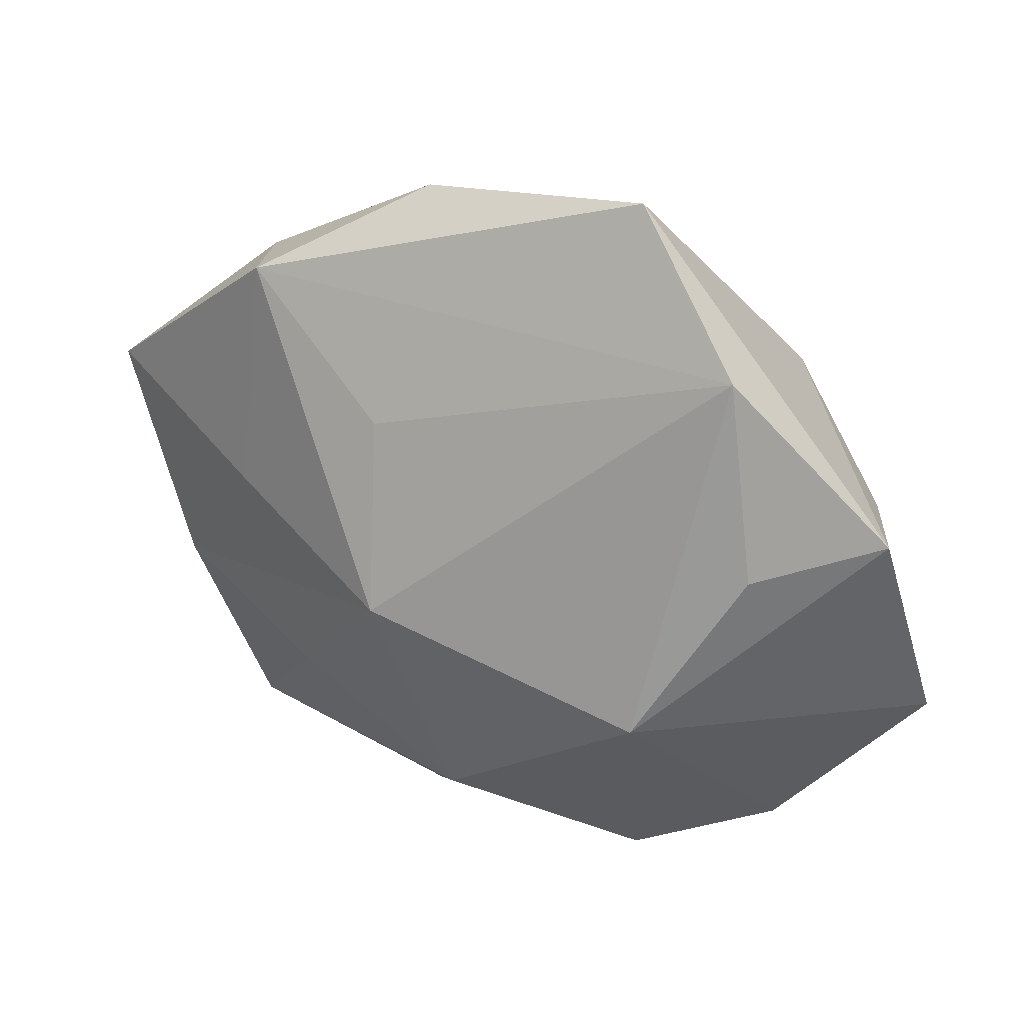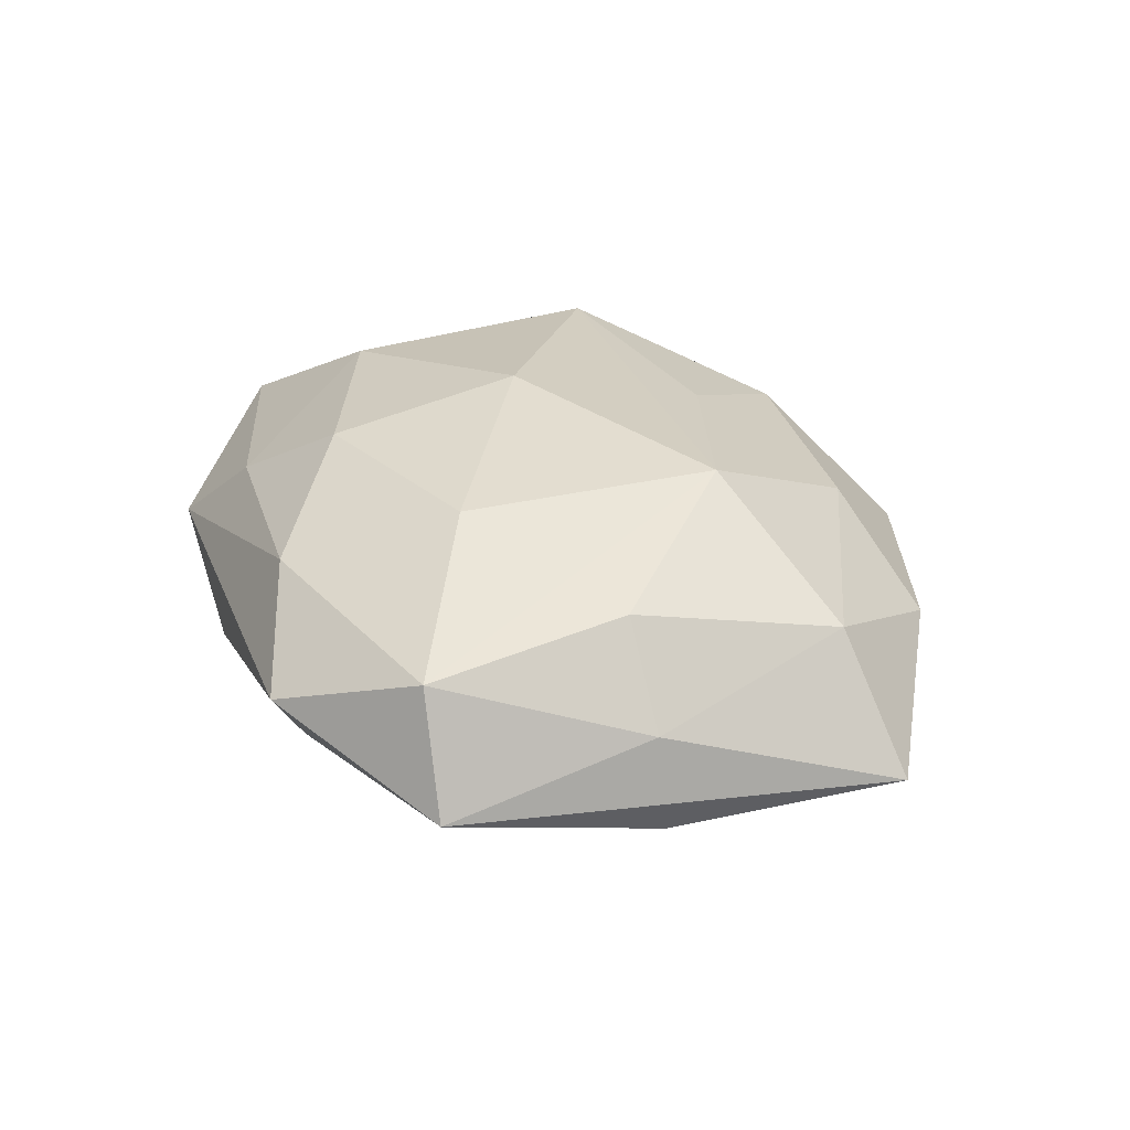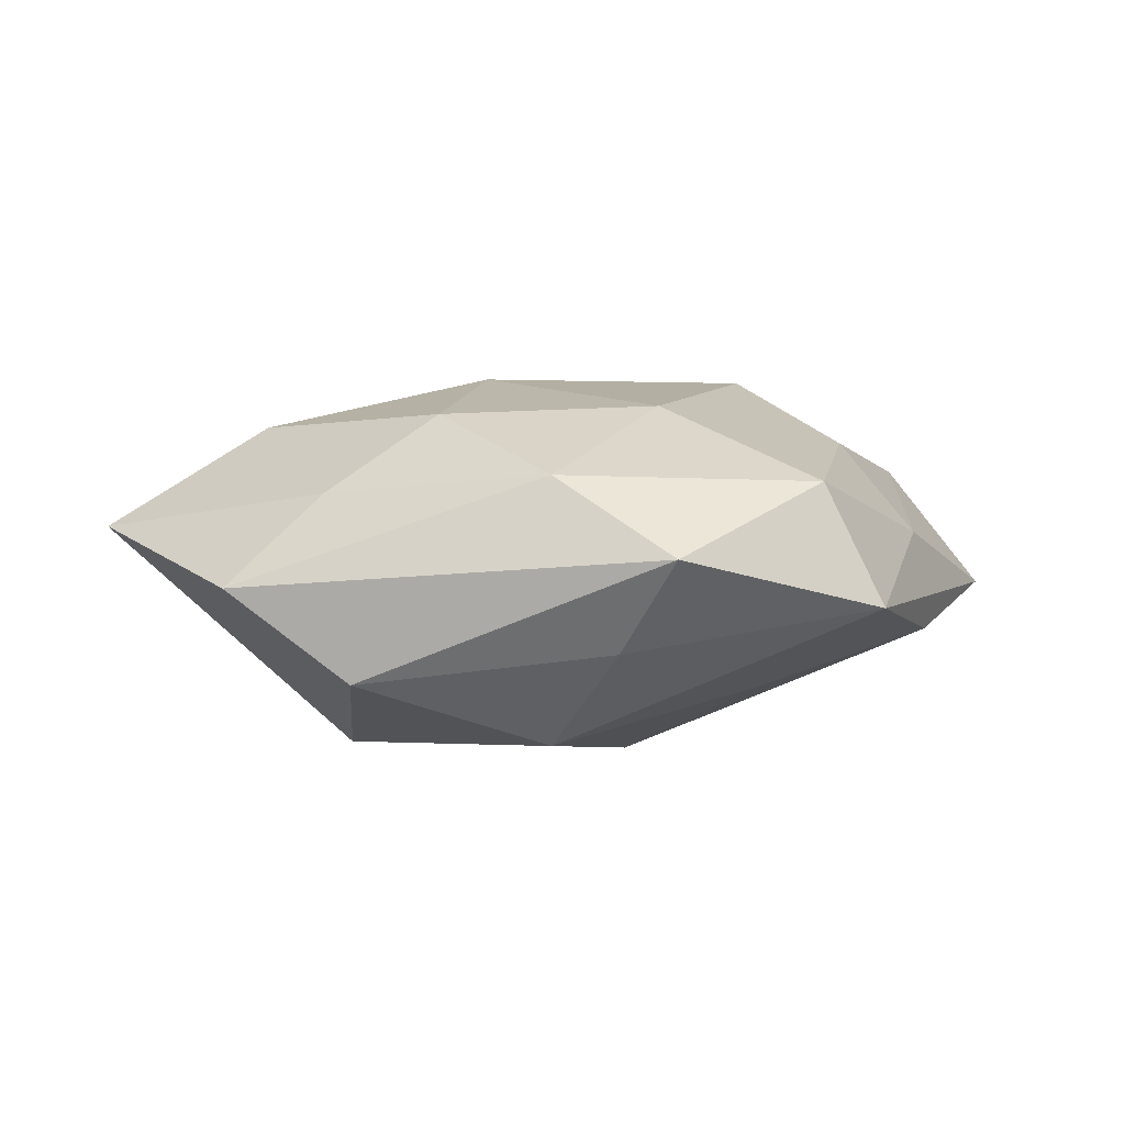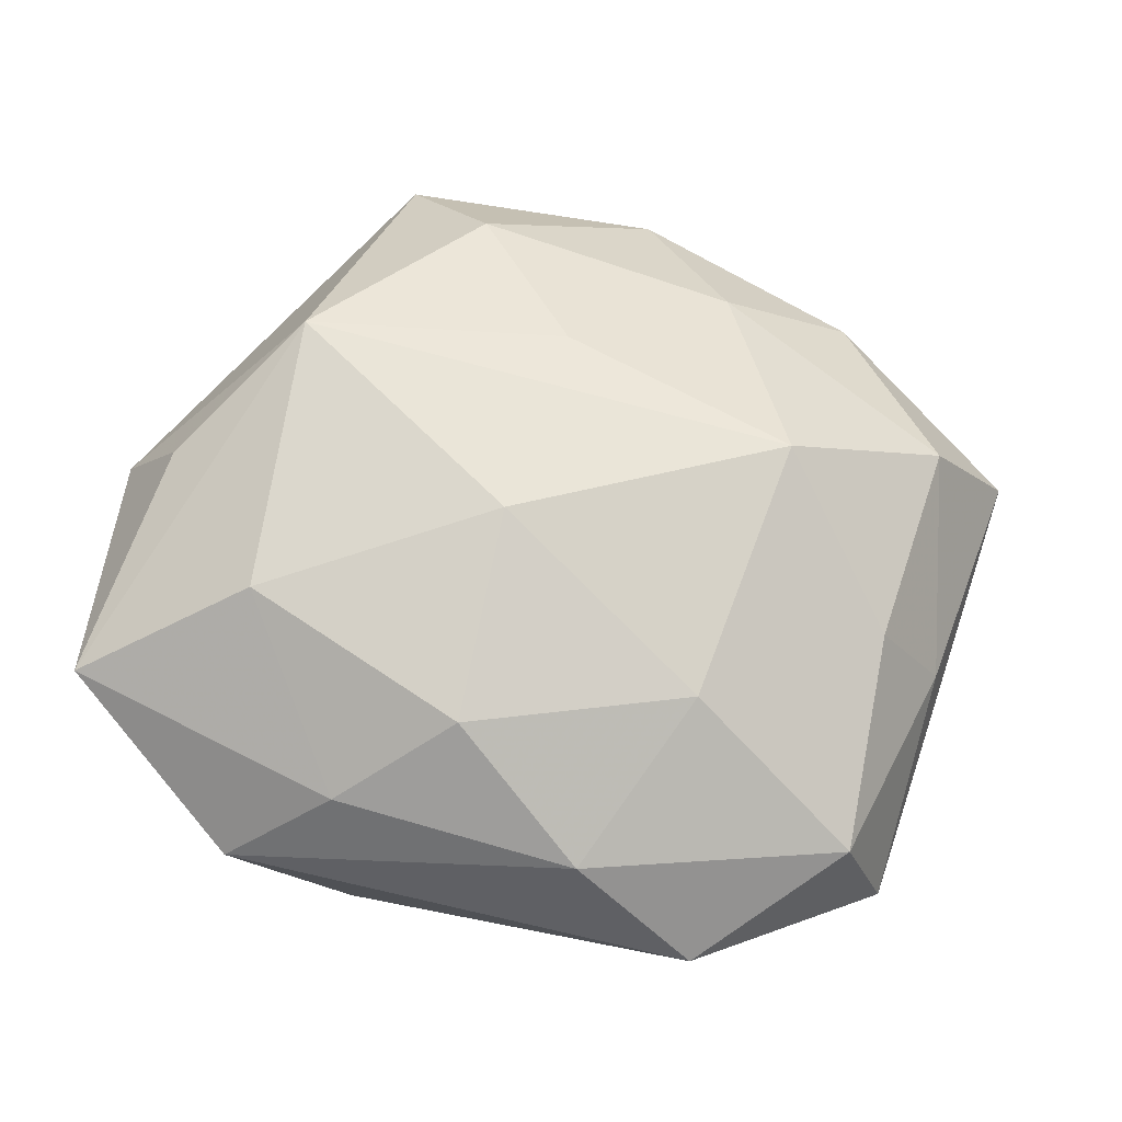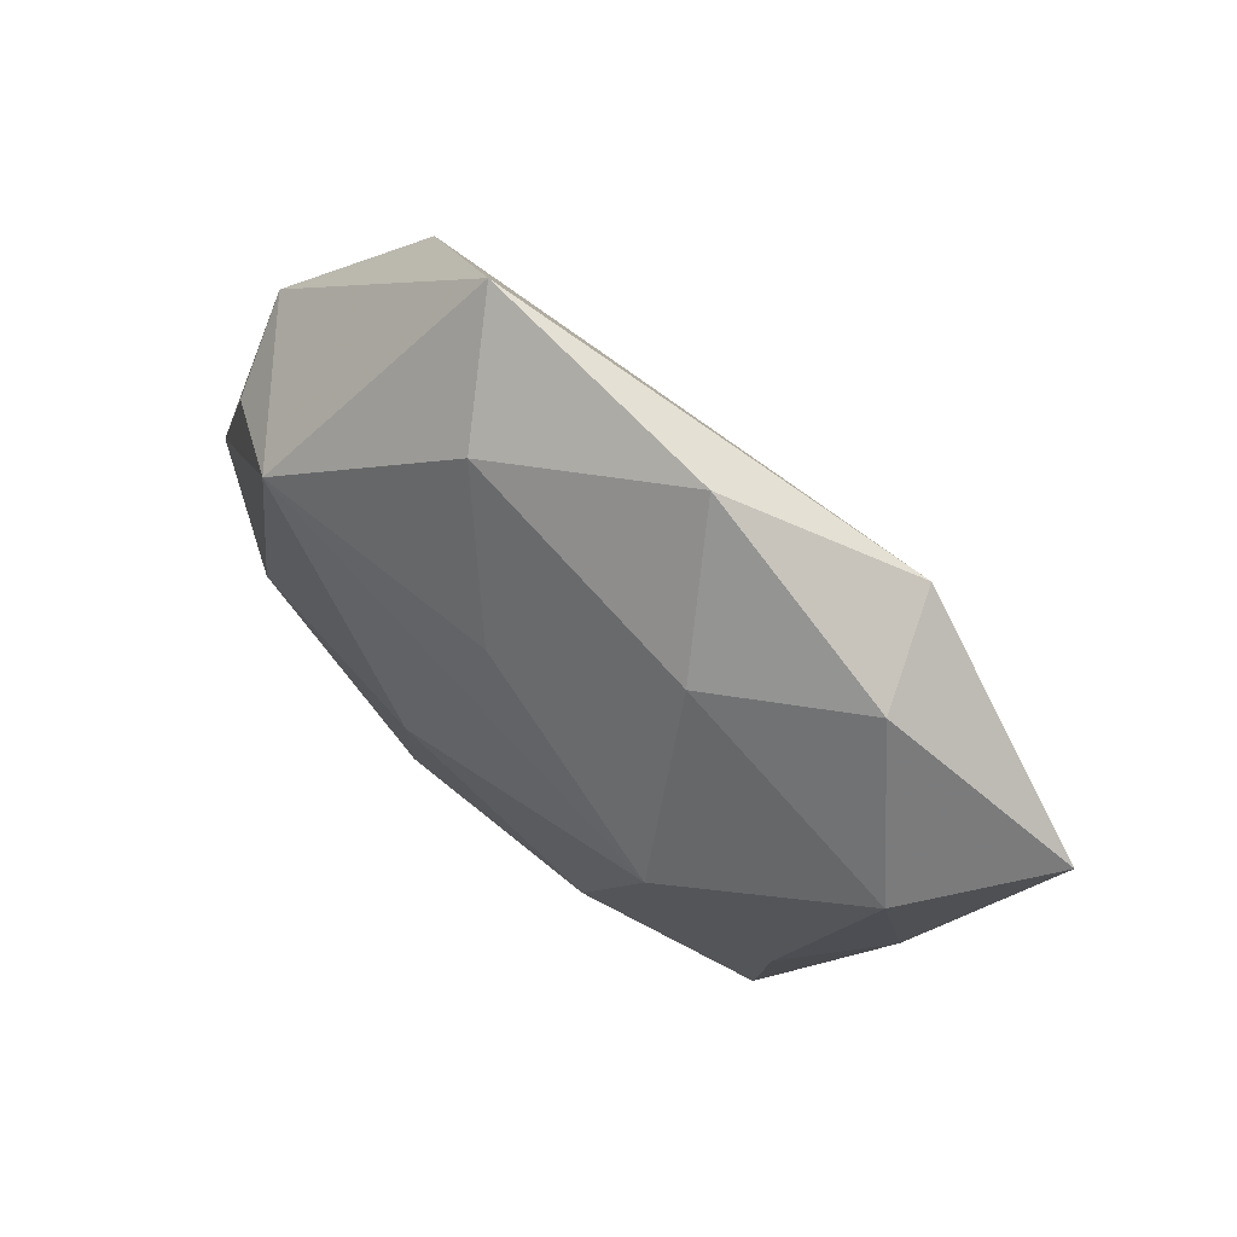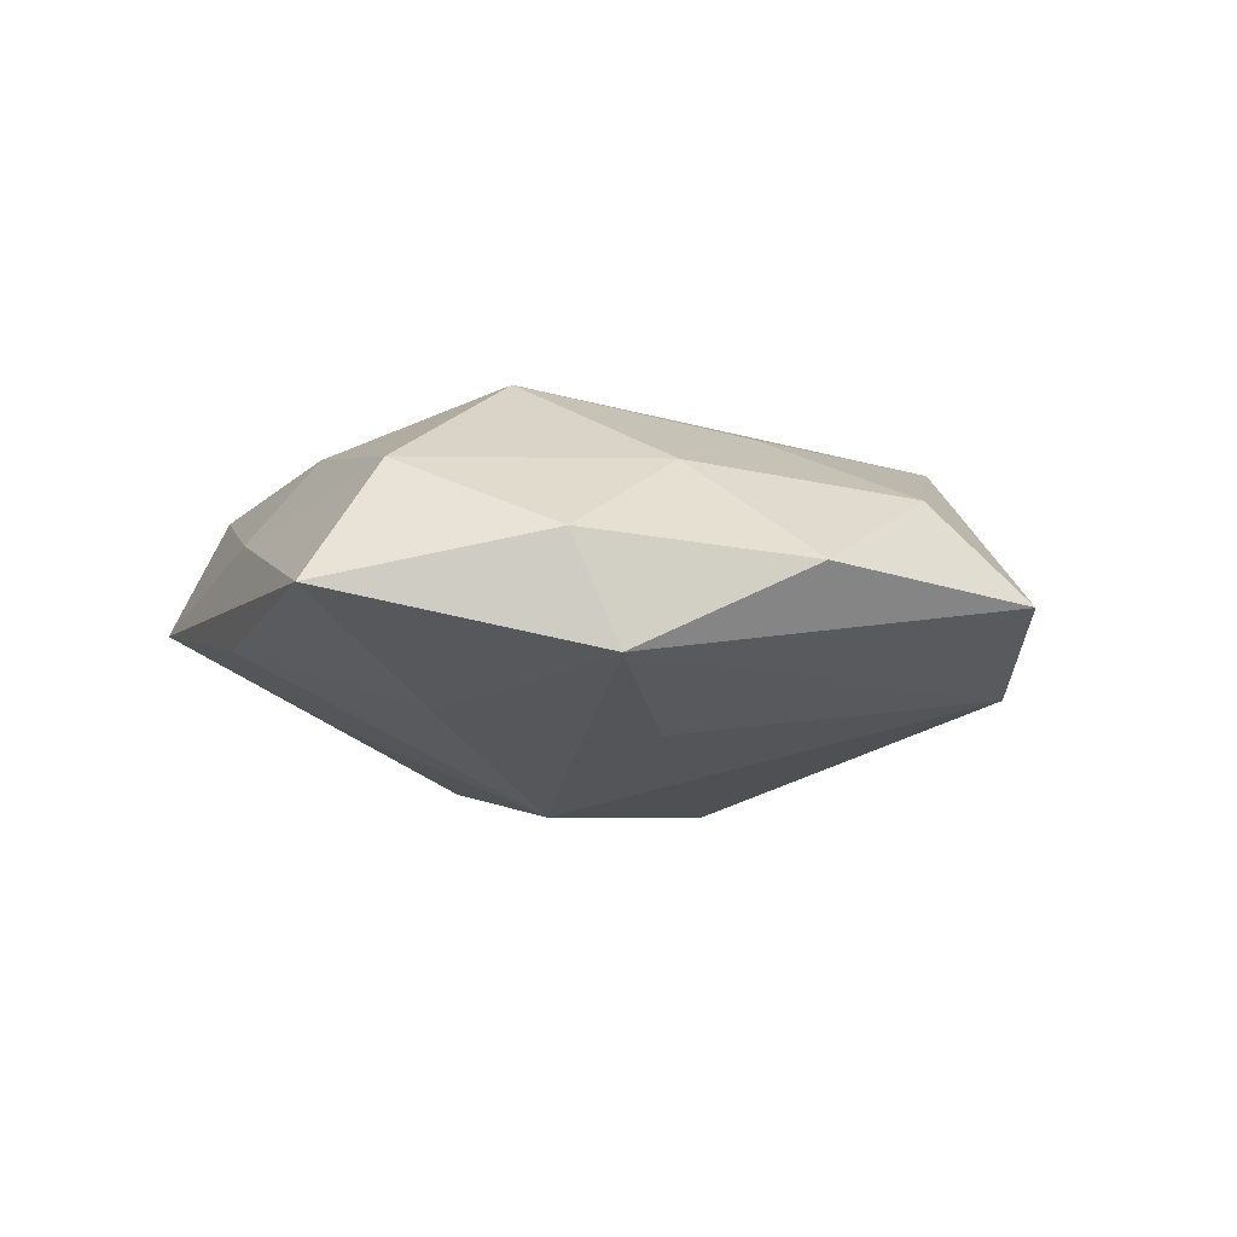
<metadata>
{"format":"obj","ext":"obj","renderer":"f3d","projection":"perspective","resolution":1024,"background":"white","views":[{"elev":31.6,"azim":-154.6,"up":"+Y"},{"elev":32.0,"azim":59.1,"up":"+Z"},{"elev":5.0,"azim":1.5,"up":"+Z"},{"elev":-17.8,"azim":-8.1,"up":"+Y"},{"elev":65.5,"azim":39.9,"up":"+Y"},{"elev":-8.8,"azim":137.4,"up":"+Z"}]}
</metadata>
<code>
v 0.01168 0.02092 -0.01727
v -0.01321 -0.02308 0.01887
v 0.0384 -0.03645 -0.002757
v -0.008809 0.0003082 0.02279
v 0.02504 -0.02003 -0.0141
v 0.04441 0.01356 0.01027
v -0.00962 0.04073 0.008869
v 0.01293 -0.01946 0.01978
v -0.02532 -0.01056 -0.02256
v 0.0005815 -0.03738 0.01236
v 0.0003153 -0.02833 -0.02006
v 0.0191 0.03148 0.01087
v 0.03146 -0.03446 0.01152
v 0.04609 -0.01143 -0.007915
v -0.0319 0.03328 -0.0109
v -0.03094 0.02315 0.01749
v -0.02245 -0.03653 -0.01178
v -0.000982 0.02313 0.01737
v 0.03089 0.03545 -0.01138
v 0.03242 0.00672 -0.01501
v 0.03567 0.03258 0.001376
v -0.03649 0.009419 -0.01456
v -0.01716 0.04999 -0.003389
v 0.01183 0.04605 -0.001041
v 0.03549 -0.01019 0.01497
v -0.0502 0.01218 -0.004063
v -0.03594 -0.00815 0.01678
v 0.02362 0.009352 0.02221
v -0.05483 -0.0151 0.004857
v 0.04455 -0.01178 0.004139
v -0.02615 -0.02995 0.009828
v 0.0564 0.0149 -0.004557
v -0.04503 0.01017 0.008092
v -0.03739 -0.03427 -0.0009064
v 0.0147 -0.04578 0.003524
v 0.008968 -0.001221 -0.0248
v 0.008276 -0.03904 -0.007841
f 9 34 29
f 24 19 23
f 37 11 3
f 26 9 29
f 26 16 23
f 11 9 36
f 17 9 11
f 34 9 17
f 11 37 17
f 3 14 32
f 23 16 7
f 7 24 23
f 29 34 31
f 27 16 29
f 29 31 27
f 27 31 2
f 28 16 4
f 16 27 4
f 4 27 2
f 28 4 8
f 8 4 2
f 15 26 23
f 23 19 15
f 15 36 9
f 29 16 33
f 33 26 29
f 16 26 33
f 11 36 5
f 5 36 14
f 3 11 5
f 5 14 3
f 19 24 21
f 21 32 19
f 21 6 32
f 14 36 20
f 20 32 14
f 20 36 19
f 19 32 20
f 18 16 28
f 28 7 18
f 18 7 16
f 34 17 35
f 35 17 37
f 35 37 3
f 9 26 22
f 22 15 9
f 26 15 22
f 19 36 1
f 1 15 19
f 36 15 1
f 3 32 30
f 32 6 30
f 28 6 12
f 6 21 12
f 12 21 24
f 12 7 28
f 24 7 12
f 10 31 34
f 34 35 10
f 2 31 10
f 10 8 2
f 25 6 28
f 25 30 6
f 8 10 13
f 13 10 35
f 28 8 13
f 13 25 28
f 13 35 3
f 3 30 13
f 30 25 13

</code>
